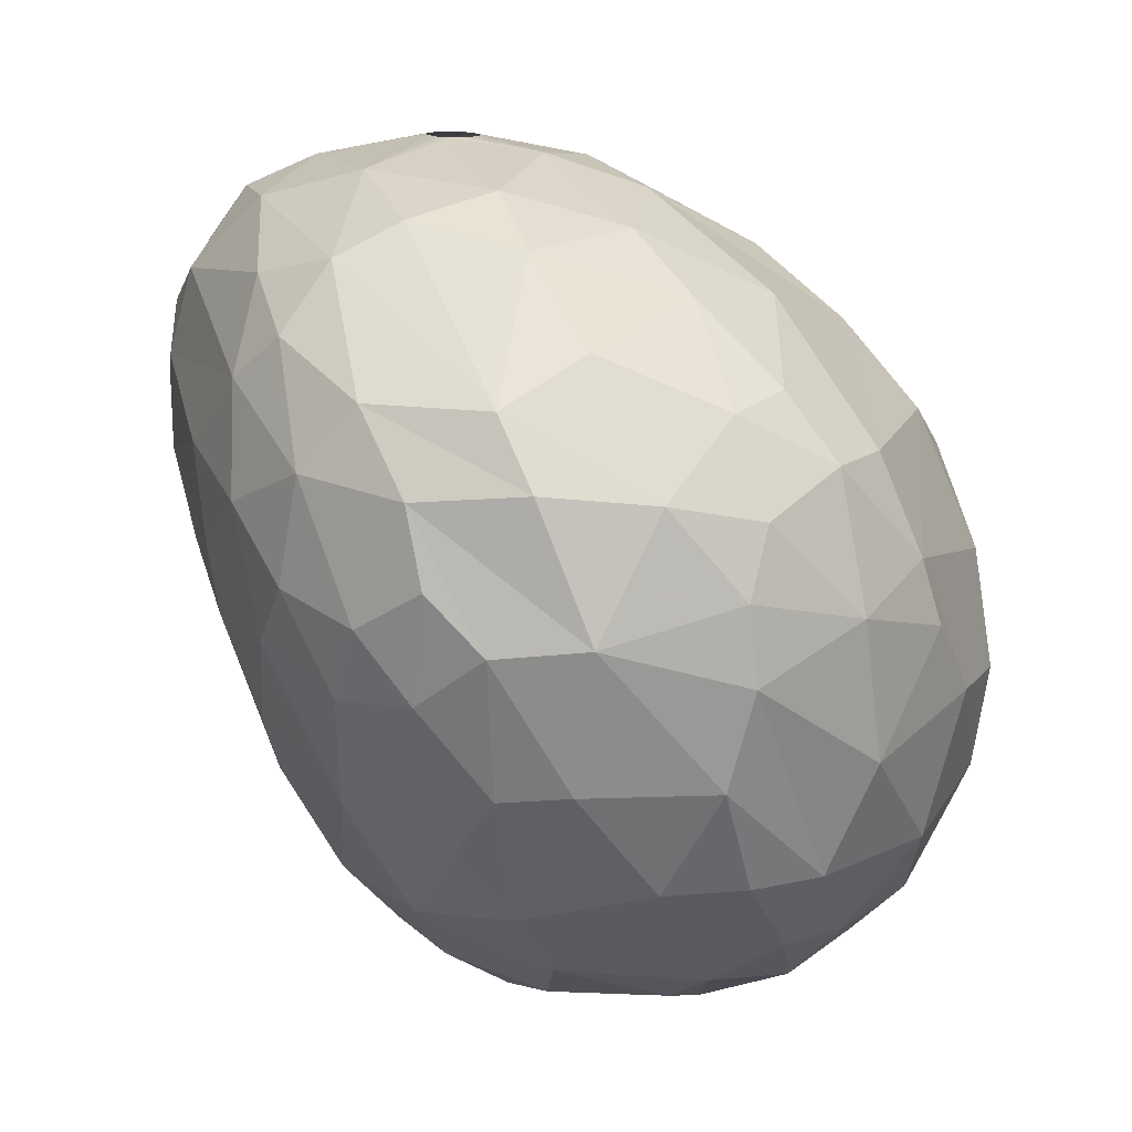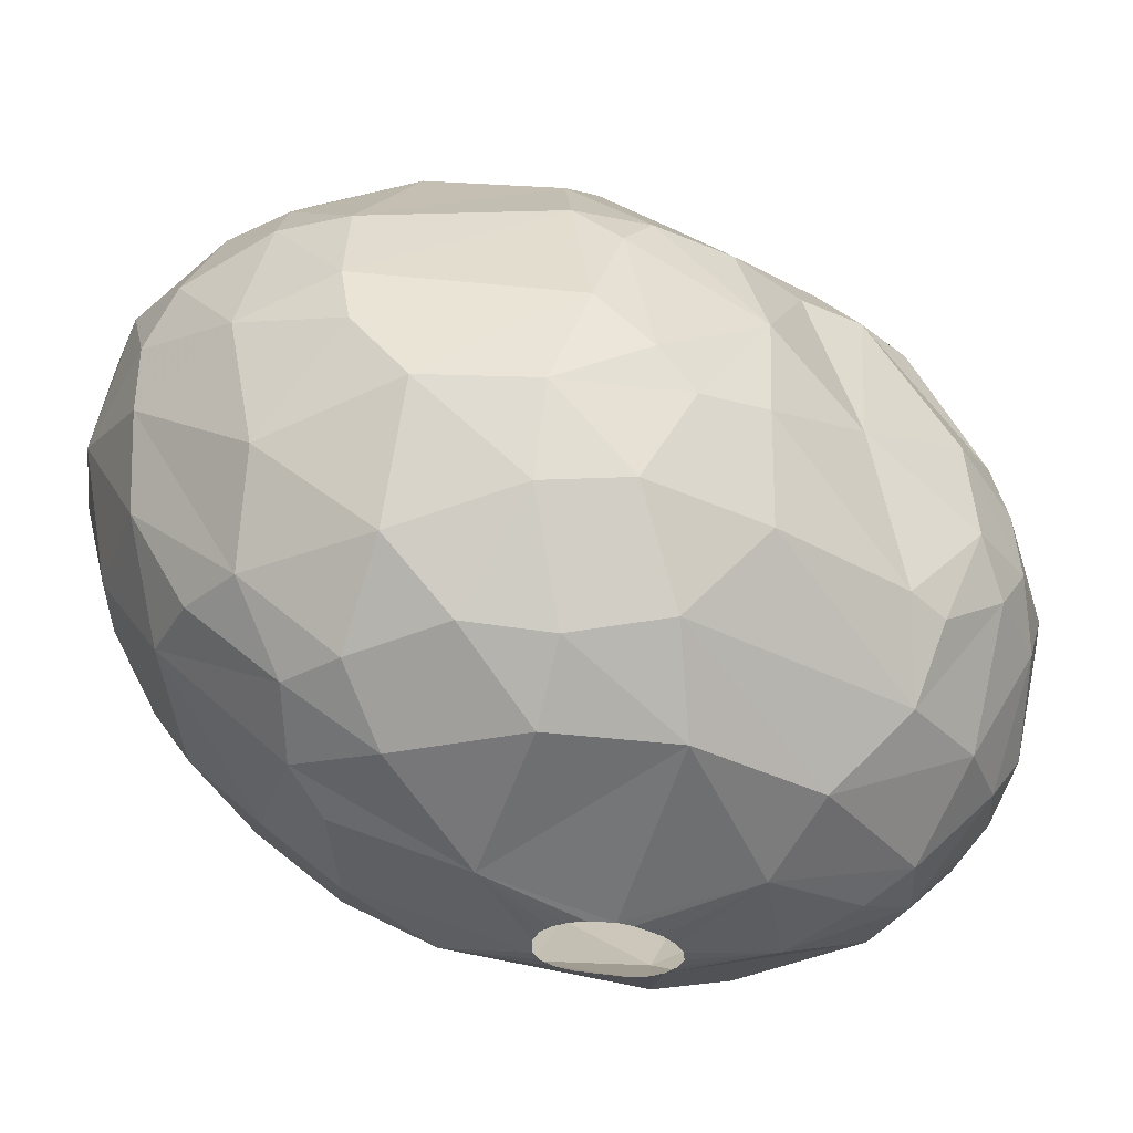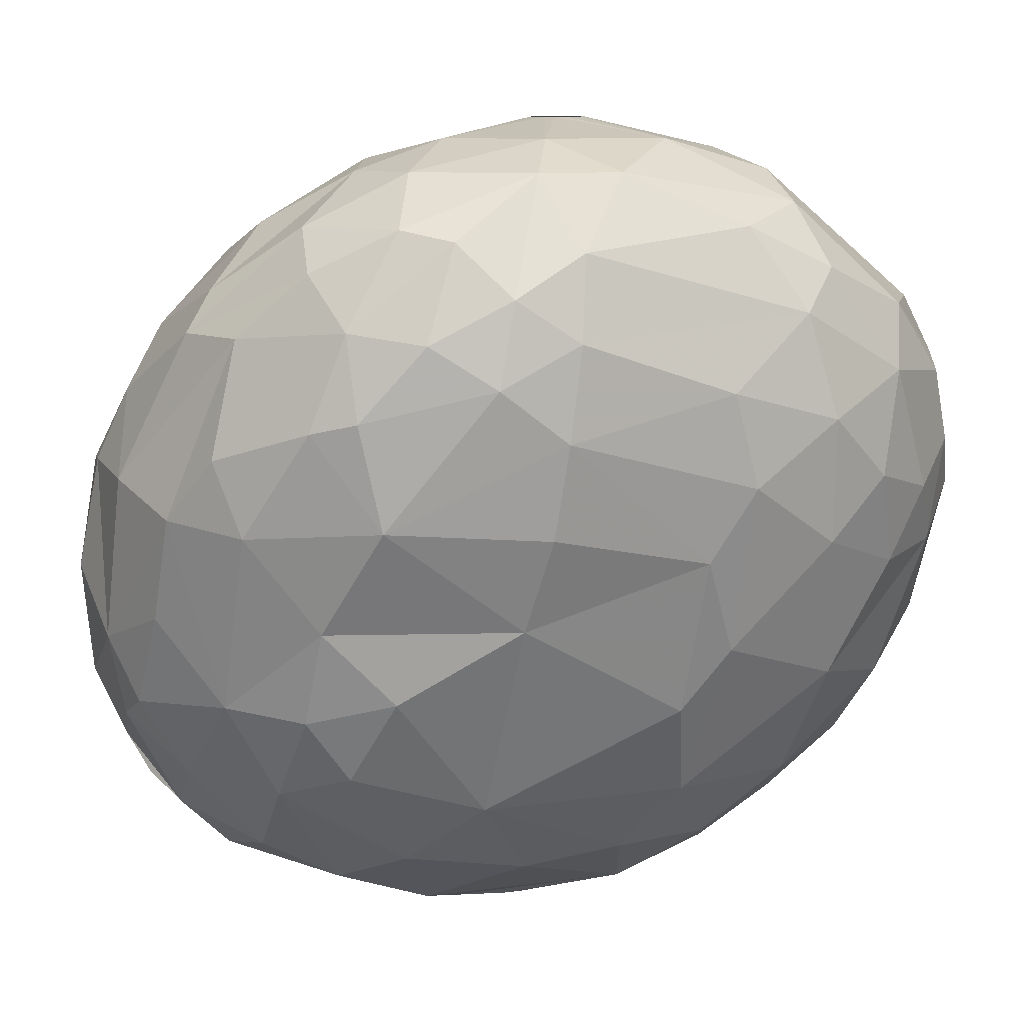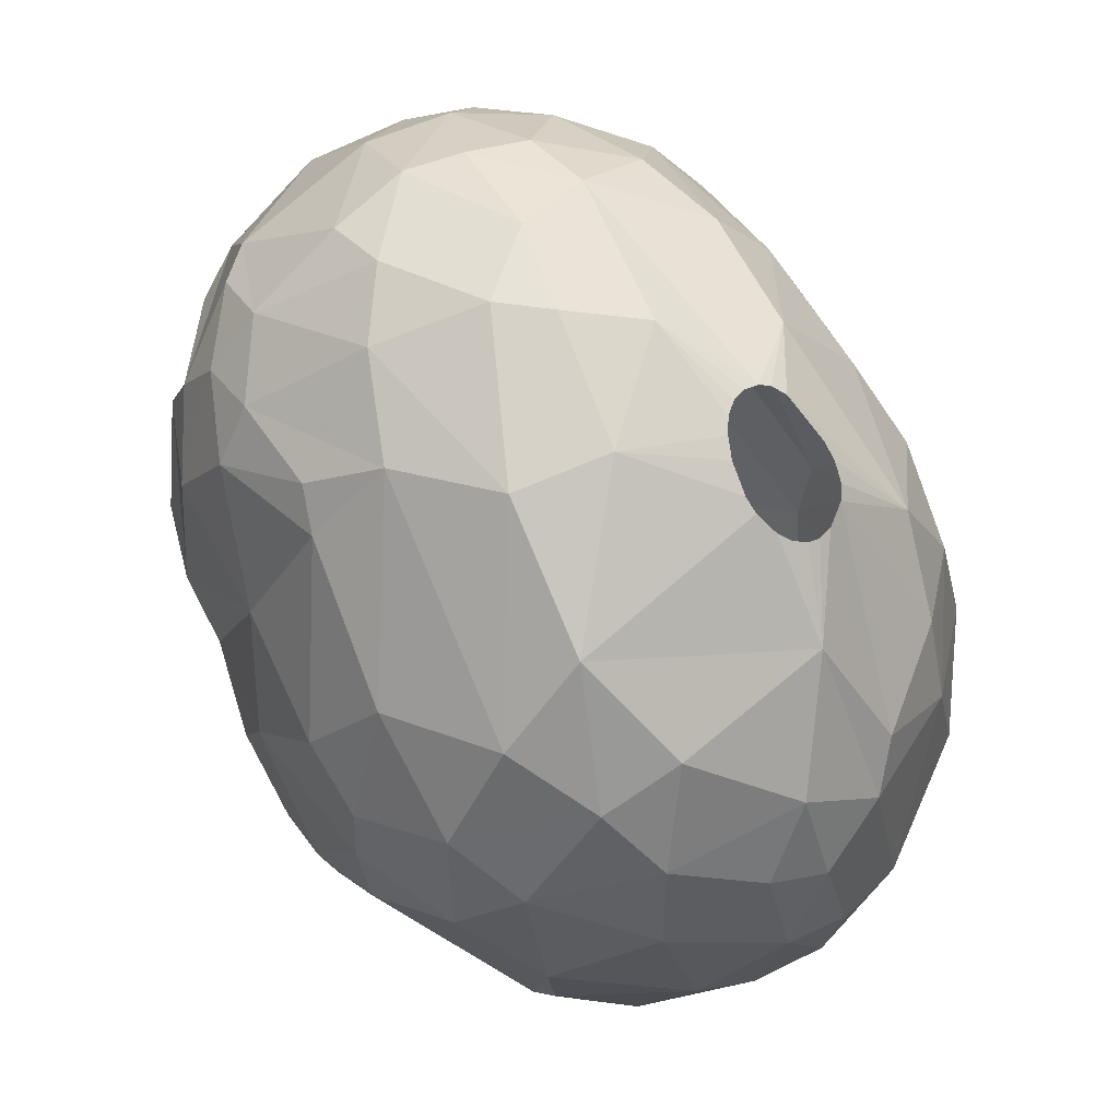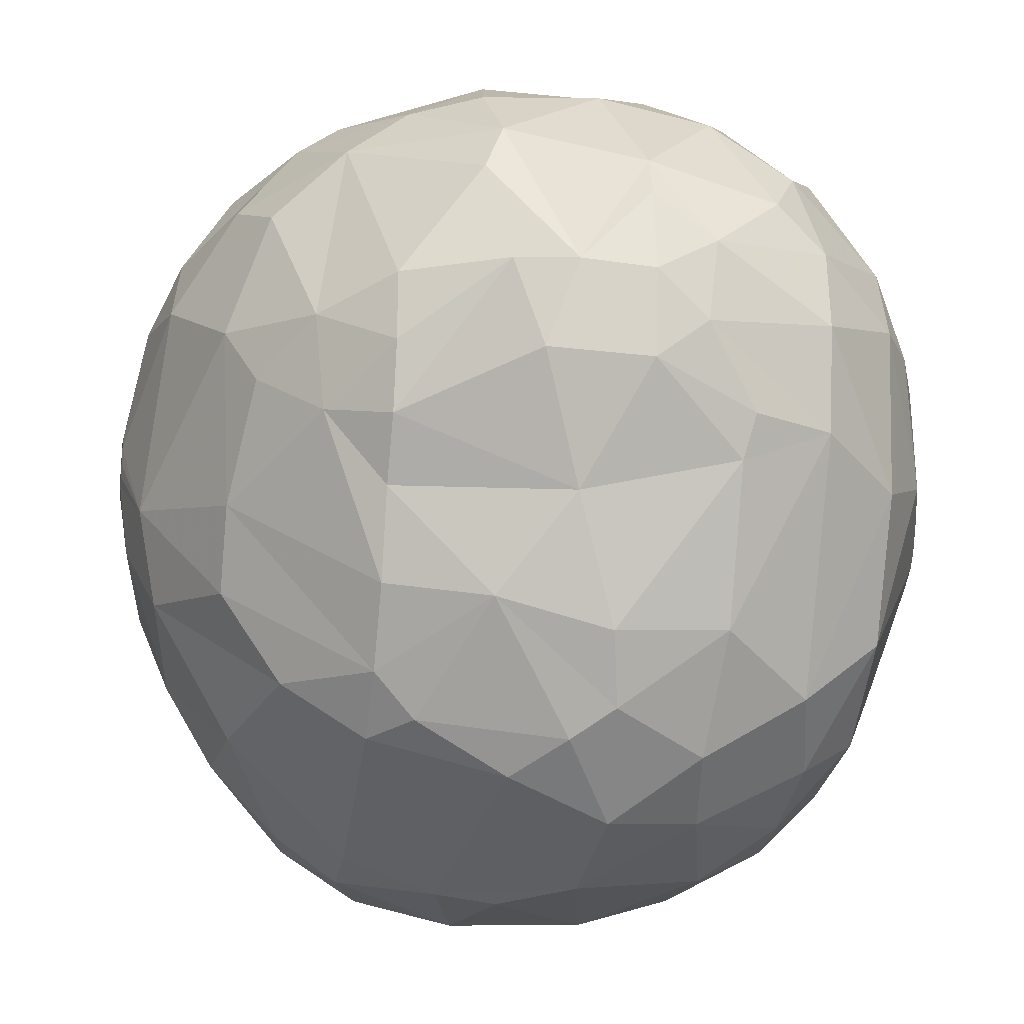
<metadata>
{"format":"obj","ext":"obj","renderer":"f3d","projection":"perspective","resolution":1024,"background":"white","views":[{"elev":14.2,"azim":-50.9,"up":"+Z"},{"elev":-31.4,"azim":25.1,"up":"+Z"},{"elev":8.7,"azim":-147.6,"up":"+Z"},{"elev":-15.4,"azim":146.1,"up":"+Y"},{"elev":-20.5,"azim":80.2,"up":"+Y"}]}
</metadata>
<code>
v 244.8 119 97.2
v 244.9 120.8 100.8
v 244.9 121.5 97.8
v 245.1 116.9 98.4
v 245.1 117.5 100.5
v 245.3 117.5 95.4
v 245.3 120.1 95.1
v 245.4 123.6 99.6
v 245.6 119.4 102.6
v 245.7 115.4 96.9
v 245.8 123.1 96
v 246.1 124.2 102.6
v 246.2 122.6 103.8
v 246.5 116 93
v 246.6 114.7 100.8
v 246.7 121.3 91.8
v 246.7 125.9 97.8
v 246.9 116.1 102.6
v 246.9 117.6 91.2
v 247 113.2 97.2
v 247.1 126.7 100.5
v 247.3 114.1 93.3
v 247.7 122.1 105.6
v 247.7 124.8 105
v 247.8 126.7 95.7
v 247.9 125.2 93
v 248.5 117 89.1
v 248.6 120.5 88.5
v 248.7 112.5 100.5
v 249.1 121 106.5
v 249.2 125.9 91.2
v 249.2 115.1 103.8
v 249.7 113.3 90.3
v 249.8 130.3 102
v 249.9 111.4 93.3
v 249.9 124.3 88.5
v 250 130.6 99.3
v 250.1 111 98.1
v 250.1 129.7 104.4
v 250.1 110.8 96
v 250.1 117.8 105.9
v 250.4 127.2 106.5
v 250.6 117.5 87
v 250.6 130.4 96.6
v 250.9 121.4 86.4
v 250.9 124 107.4
v 251 111.1 99.9
v 251.2 131.5 103.2
v 251.3 132 100.8
v 251.5 111.8 90.3
v 251.5 112.5 102.3
v 251.5 119.9 107.1
v 251.8 130 93.9
v 251.8 129.3 106.5
v 252.1 124.2 86.4
v 252.2 119 85.5
v 252.7 127.5 107.4
v 252.9 131.8 104.7
v 252.9 114.8 104.7
v 252.9 133 102
v 253.2 114.4 86.7
v 253.4 117.1 106.2
v 253.4 111 90.3
v 253.5 112.5 102.6
v 253.5 115.8 85.8
v 253.5 109.9 97.2
v 253.7 121.6 84.6
v 253.7 123.9 108
v 253.8 123.6 108
v 253.9 111 100.8
v 253.9 124.5 108
v 254 112.5 87.9
v 254 123.3 108
v 254.1 128.6 88.2
v 254.1 124.7 108
v 254.1 133.4 96.9
v 254.3 109.9 93.3
v 254.3 123.2 108
v 254.4 124.9 108
v 254.4 125.9 85.8
v 254.5 132.1 105
v 254.6 134 99.9
v 254.7 123.3 108
v 254.7 121.1 107.7
v 254.7 124.8 108
v 254.8 131.9 91.8
v 254.9 123.5 108
v 255 124.7 108
v 255.1 123.9 108
v 255.1 133.8 102.3
v 255.1 124.4 108
v 255.3 130.4 106.5
v 255.8 128 107.4
v 255.9 134.4 99.6
v 255.9 112 87.9
v 256.1 111.3 100.8
v 256.1 113.8 86.1
v 256.3 114.8 104.4
v 256.3 118.9 106.8
v 256.3 133.4 93.9
v 256.5 110.2 98.1
v 256.6 131.7 89.4
v 256.7 121.6 83.7
v 256.7 128.8 86.4
v 256.7 121.1 83.7
v 256.8 133.2 103.8
v 256.9 122.2 83.7
v 256.9 117.4 84.3
v 256.9 109.9 96.3
v 257.1 120.4 83.7
v 257.2 121.6 107.4
v 257.2 132.9 91.2
v 257.2 122.7 83.7
v 257.4 120 83.7
v 257.6 110.7 90.3
v 257.7 129.6 106.5
v 257.8 119.9 83.7
v 257.9 131.9 105
v 257.9 125.9 84.3
v 258 134.7 96.6
v 258.3 119.8 83.7
v 258.4 123.7 83.7
v 258.6 110.1 94.2
v 258.7 133.9 102
v 258.8 120 83.7
v 258.8 132.2 88.8
v 258.9 123.8 83.7
v 258.9 127.5 106.8
v 258.9 134.7 98.7
v 259 112 88.2
v 259.1 128.8 85.5
v 259.3 123.8 83.7
v 259.4 120.4 83.7
v 259.6 133.6 91.5
v 259.7 120.7 83.7
v 259.7 123.5 83.7
v 260 114.4 86.1
v 260.1 123.2 83.7
v 260.1 118.1 105
v 260.1 121.6 83.7
v 260.2 122.8 83.7
v 260.2 122.2 83.7
v 260.3 115.4 103.2
v 260.6 130.6 86.7
v 260.7 134.6 96.9
v 260.7 130.1 105
v 260.8 132.4 103.2
v 261.1 133.1 102
v 261.2 113.2 87.9
v 261.3 111.5 91.2
v 261.4 113.6 100.8
v 261.4 120.4 105
v 261.7 134 93.9
v 261.8 111.3 93.9
v 261.9 132.4 89.1
v 262 125.1 84.3
v 262.2 125.5 105.3
v 262.5 112.3 96.9
v 262.7 113.8 99.6
v 262.8 129.1 104.1
v 262.9 129.2 86.1
v 263 115 100.8
v 263.1 116.6 86.1
v 263.1 121.6 84.6
v 263.1 133.1 91.2
v 263.1 133.8 97.8
v 263.3 123.6 104.4
v 263.5 112.9 91.5
v 263.6 130.7 87.6
v 263.7 114.6 88.5
v 263.9 130.9 102
v 263.9 113.1 95.4
v 264.1 132.2 100.2
v 264.2 132.5 90.6
v 264.2 133.2 93
v 264.3 125.2 85.2
v 264.4 117.2 100.8
v 264.7 113.8 94.2
v 264.8 127.6 86.1
v 265 122.1 102.6
v 265.1 132.4 98.1
v 265.1 120.5 86.1
v 265.2 130.2 88.2
v 265.2 124.9 102.9
v 265.4 119.8 100.8
v 265.6 116.6 97.8
v 265.7 125.4 86.1
v 265.7 115.9 91.2
v 265.9 115.7 94.5
v 266.1 132.1 94.8
v 266.2 131.4 91.5
v 266.5 121.5 100.8
v 266.5 129.7 89.1
v 266.9 130.4 97.8
v 267 123.5 100.8
v 267 125.5 100.8
v 267.1 119.3 95.7
v 267.2 121.4 88.5
v 267.4 128.9 98.4
v 267.6 126.8 88.5
v 267.7 120.2 91.2
v 267.8 124.5 88.5
v 268 128.1 90
v 268.2 121.5 90.9
v 268.6 125.5 97.8
v 268.6 128.8 93.9
v 268.6 122.8 96.9
v 269 122.6 93.9
v 269 127.6 93.9
v 269.1 125.4 96
v 269.1 126.2 92.1
v 269.1 123.8 92.4
v 269.4 125.1 93.9
g foo
f 197 201 208
f 9 5 15
f 9 2 5
f 34 37 21
f 90 129 94
f 51 47 70
f 52 30 41
f 111 157 128
f 52 41 62
f 56 65 43
f 126 131 104
f 183 179 161
f 43 45 56
f 74 104 80
f 169 161 144
f 130 97 137
f 95 97 130
f 72 61 97
f 74 80 55
f 126 144 131
f 170 182 198
f 170 163 182
f 149 163 170
f 149 137 163
f 95 72 97
f 36 45 28
f 36 55 45
f 183 161 169
f 187 179 200
f 130 137 149
f 43 65 61
f 28 45 43
f 74 55 36
f 155 169 144
f 193 179 183
f 200 179 193
f 202 182 187
f 198 182 202
f 102 126 104
f 200 202 187
f 28 43 27
f 102 104 74
f 203 200 193
f 33 61 72
f 33 43 61
f 126 155 144
f 188 170 198
f 63 72 95
f 50 33 72
f 174 169 155
f 193 169 174
f 193 183 169
f 201 198 204
f 188 198 201
f 168 170 188
f 150 130 149
f 27 43 33
f 16 28 19
f 16 36 28
f 211 200 203
f 168 149 170
f 150 149 168
f 115 130 150
f 115 95 130
f 63 95 115
f 50 72 63
f 19 28 27
f 211 202 200
f 212 202 211
f 198 202 212
f 102 74 86
f 112 126 102
f 204 198 212
f 74 36 31
f 112 102 86
f 174 155 165
f 191 193 174
f 134 126 112
f 134 155 126
f 14 19 27
f 26 36 16
f 26 31 36
f 53 74 31
f 86 74 53
f 165 155 134
f 203 193 191
f 35 50 63
f 35 33 50
f 27 33 22
f 211 203 206
f 11 26 16
f 178 168 188
f 77 63 115
f 14 27 22
f 6 19 14
f 16 19 6
f 112 86 100
f 191 174 175
f 206 203 191
f 201 204 208
f 150 168 154
f 123 115 150
f 53 31 25
f 175 174 165
f 208 204 212
f 35 22 33
f 190 191 175
f 212 211 213
f 189 188 201
f 189 178 188
f 77 115 123
f 7 16 6
f 153 165 134
f 175 165 153
f 209 211 206
f 213 211 209
f 11 16 7
f 25 31 26
f 100 86 53
f 100 134 112
f 206 191 190
f 208 212 213
f 197 189 201
f 154 168 178
f 123 150 154
f 40 63 77
f 40 35 63
f 172 154 178
f 76 100 53
f 134 100 120
f 123 154 158
f 109 77 123
f 20 22 35
f 210 213 209
f 10 22 20
f 10 14 22
f 145 134 120
f 145 153 134
f 207 208 213
f 66 40 77
f 20 35 40
f 44 53 25
f 145 175 153
f 210 209 206
f 197 208 207
f 10 6 14
f 181 190 175
f 194 190 181
f 194 206 190
f 210 206 194
f 207 213 210
f 186 178 189
f 101 123 158
f 101 109 123
f 76 53 44
f 181 175 166
f 66 77 109
f 1 7 6
f 11 7 3
f 17 26 11
f 25 26 17
f 120 100 76
f 166 175 145
f 186 189 197
f 172 178 186
f 158 154 172
f 4 6 10
f 3 7 1
f 4 1 6
f 199 210 194
f 38 40 66
f 38 20 40
f 8 11 3
f 17 11 8
f 37 44 25
f 76 44 37
f 94 120 76
f 129 145 120
f 129 120 94
f 205 207 210
f 186 197 185
f 159 172 186
f 159 158 172
f 37 25 17
f 196 210 199
f 205 210 196
f 192 197 207
f 192 185 197
f 101 66 109
f 94 76 82
f 47 38 66
f 2 3 1
f 8 3 2
f 21 17 8
f 29 20 38
f 5 10 20
f 5 4 10
f 2 1 4
f 49 76 37
f 82 76 49
f 151 158 159
f 151 101 158
f 96 101 151
f 124 145 129
f 124 166 145
f 173 194 181
f 192 207 205
f 15 20 29
f 15 5 20
f 5 2 4
f 37 17 21
f 173 181 166
f 195 192 205
f 195 205 196
f 162 159 186
f 70 101 96
f 70 66 101
f 70 47 66
f 29 38 47
f 148 166 124
f 173 166 148
f 171 194 173
f 199 194 171
f 177 186 185
f 177 162 186
f 151 159 162
f 51 29 47
f 60 82 49
f 49 37 34
f 124 129 90
f 196 199 171
f 195 196 184
f 180 185 192
f 180 177 185
f 18 15 29
f 12 21 8
f 34 21 12
f 90 82 60
f 90 94 82
f 180 192 195
f 143 151 162
f 64 70 96
f 48 49 34
f 60 49 48
f 184 196 171
f 9 15 18
f 12 8 2
f 48 34 39
f 147 173 148
f 171 173 147
f 180 195 184
f 64 51 70
f 32 29 51
f 39 34 12
f 58 60 48
f 58 90 60
f 106 124 90
f 152 177 180
f 162 177 152
f 13 2 9
f 13 12 2
f 160 184 171
f 139 162 152
f 32 18 29
f 81 90 58
f 81 106 90
f 106 148 124
f 167 180 184
f 23 9 18
f 23 13 9
f 118 148 106
f 146 171 147
f 160 171 146
f 143 162 139
f 96 151 143
f 98 64 96
f 59 64 98
f 51 64 59
f 24 12 13
f 24 39 12
f 147 148 118
f 157 184 160
f 167 184 157
f 152 180 167
f 98 96 143
f 59 32 51
f 41 18 32
f 30 18 41
f 30 23 18
f 24 13 23
f 54 48 39
f 58 48 54
f 118 106 81
f 116 147 118
f 116 146 147
f 152 167 157
f 99 143 139
f 99 98 143
f 62 59 98
f 81 58 54
f 111 152 157
f 41 32 59
f 42 39 24
f 92 118 81
f 139 152 111
f 41 59 62
f 54 39 42
f 92 81 54
f 92 116 118
f 128 160 146
f 128 157 160
f 62 98 99
f 42 24 23
f 128 146 116
f 67 103 105
f 67 107 103
f 67 113 107
f 67 122 113
f 119 122 67
f 119 127 122
f 132 127 119
f 156 136 132
f 156 138 136
f 156 141 138
f 164 141 156
f 164 142 141
f 164 140 142
f 164 135 140
f 133 135 164
f 108 125 133
f 108 121 125
f 108 117 121
f 108 114 117
f 110 114 108
f 65 110 108
f 105 110 65
f 119 67 80
f 131 132 119
f 56 105 65
f 67 105 56
f 161 132 131
f 161 156 132
f 176 164 156
f 163 133 164
f 163 108 133
f 137 108 163
f 97 108 137
f 45 67 56
f 179 156 161
f 176 156 179
f 61 108 97
f 61 65 108
f 55 67 45
f 55 80 67
f 104 119 80
f 104 131 119
f 187 176 179
f 187 164 176
f 187 182 164
f 163 164 182
f 144 161 131
f 68 46 69
f 71 46 68
f 75 46 71
f 75 57 46
f 79 57 75
f 79 93 57
f 85 93 79
f 88 93 85
f 88 128 93
f 91 128 88
f 91 111 128
f 89 111 91
f 87 111 89
f 83 111 87
f 83 84 111
f 78 84 83
f 73 84 78
f 73 69 84
f 69 46 52
f 57 42 46
f 84 99 111
f 69 52 84
f 128 116 93
f 84 62 99
f 52 62 84
f 46 30 52
f 46 23 30
f 46 42 23
f 57 54 42
f 57 92 54
f 93 92 57
f 93 116 92
f 99 139 111
g

</code>
